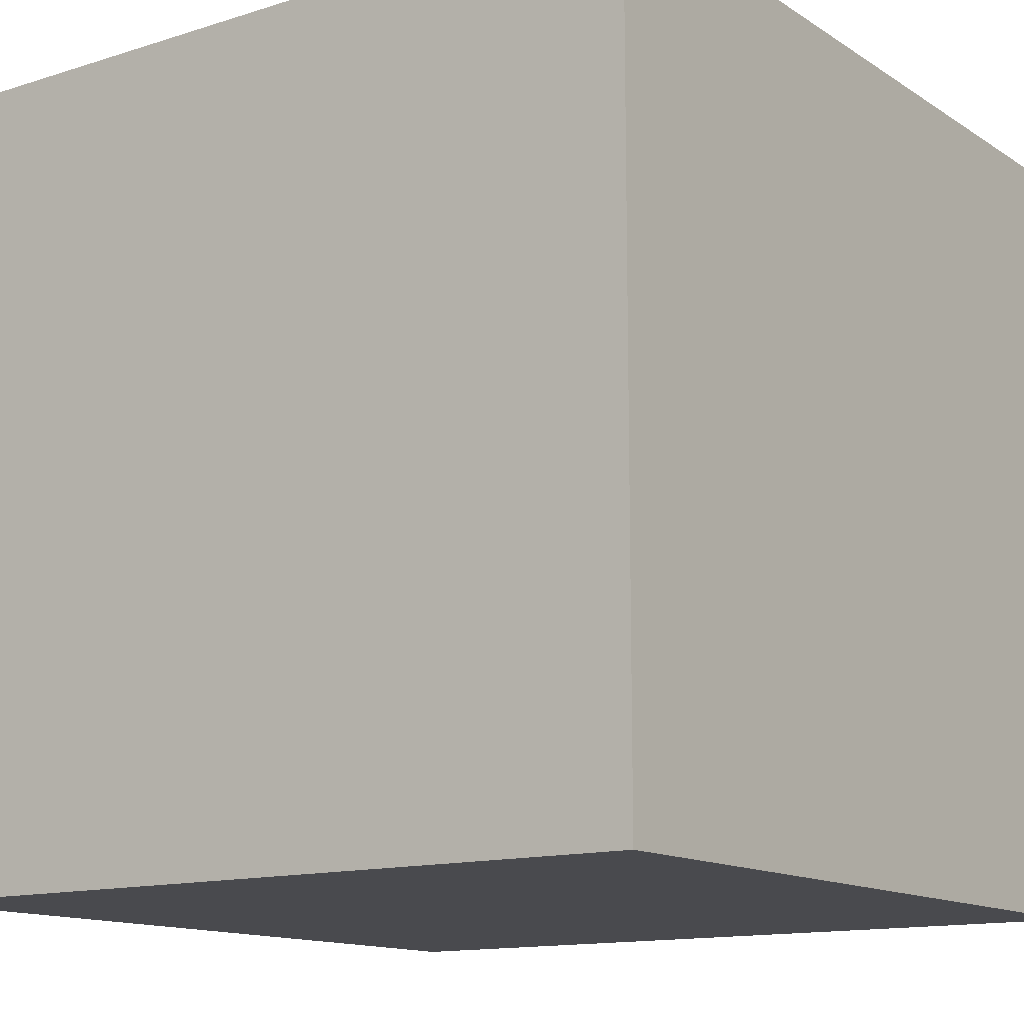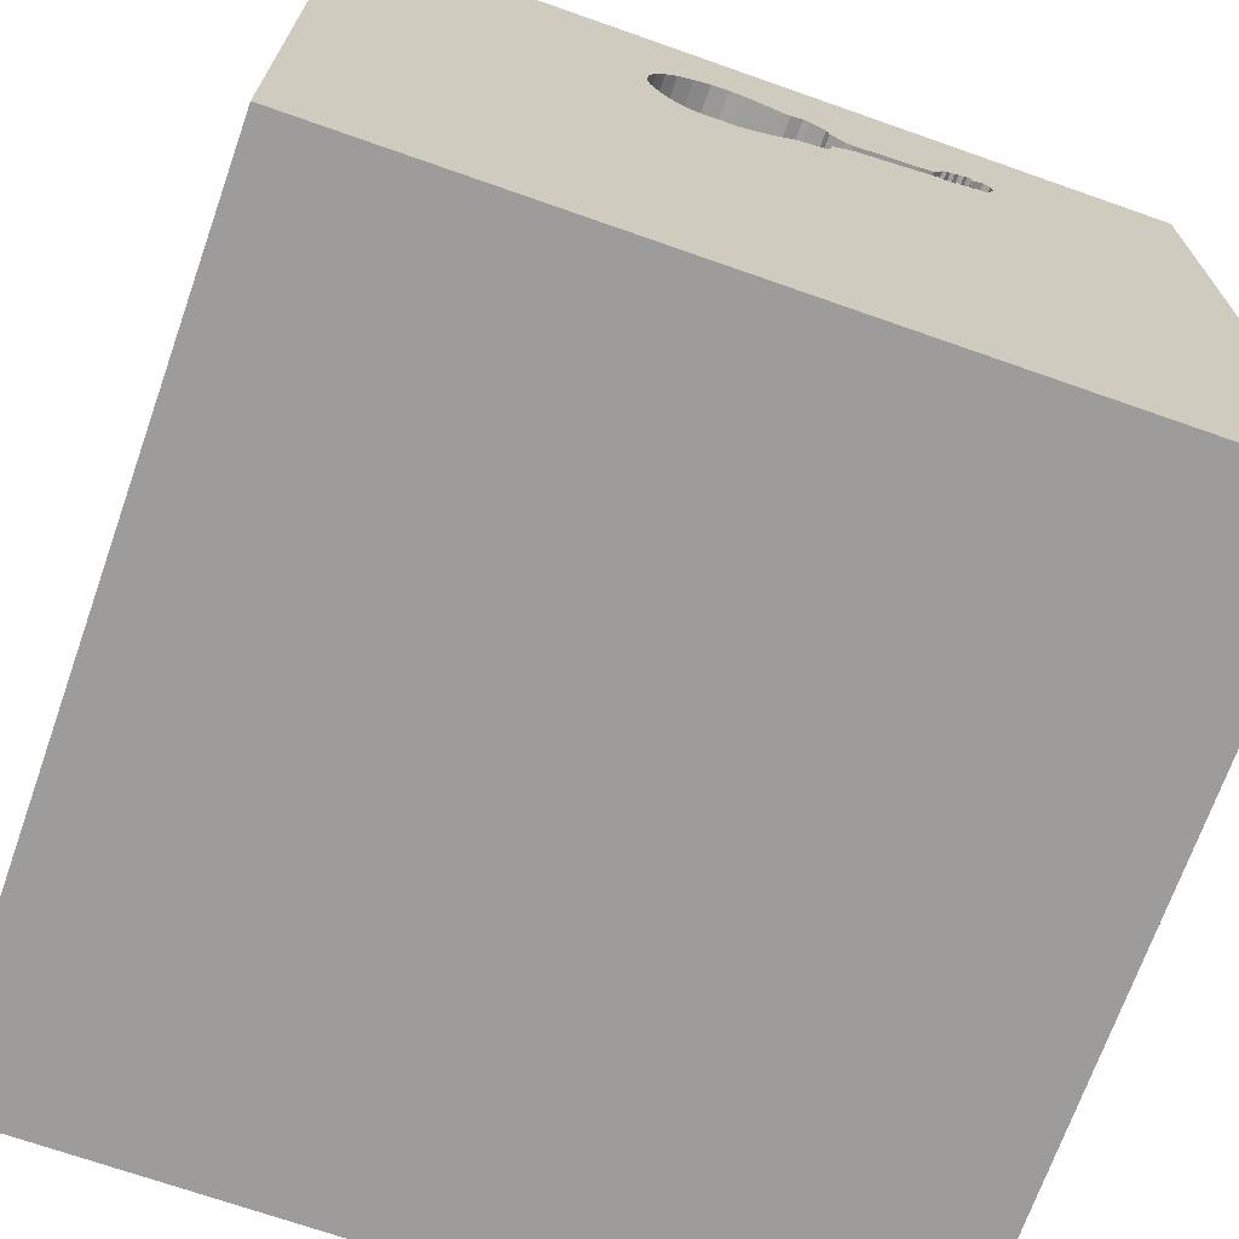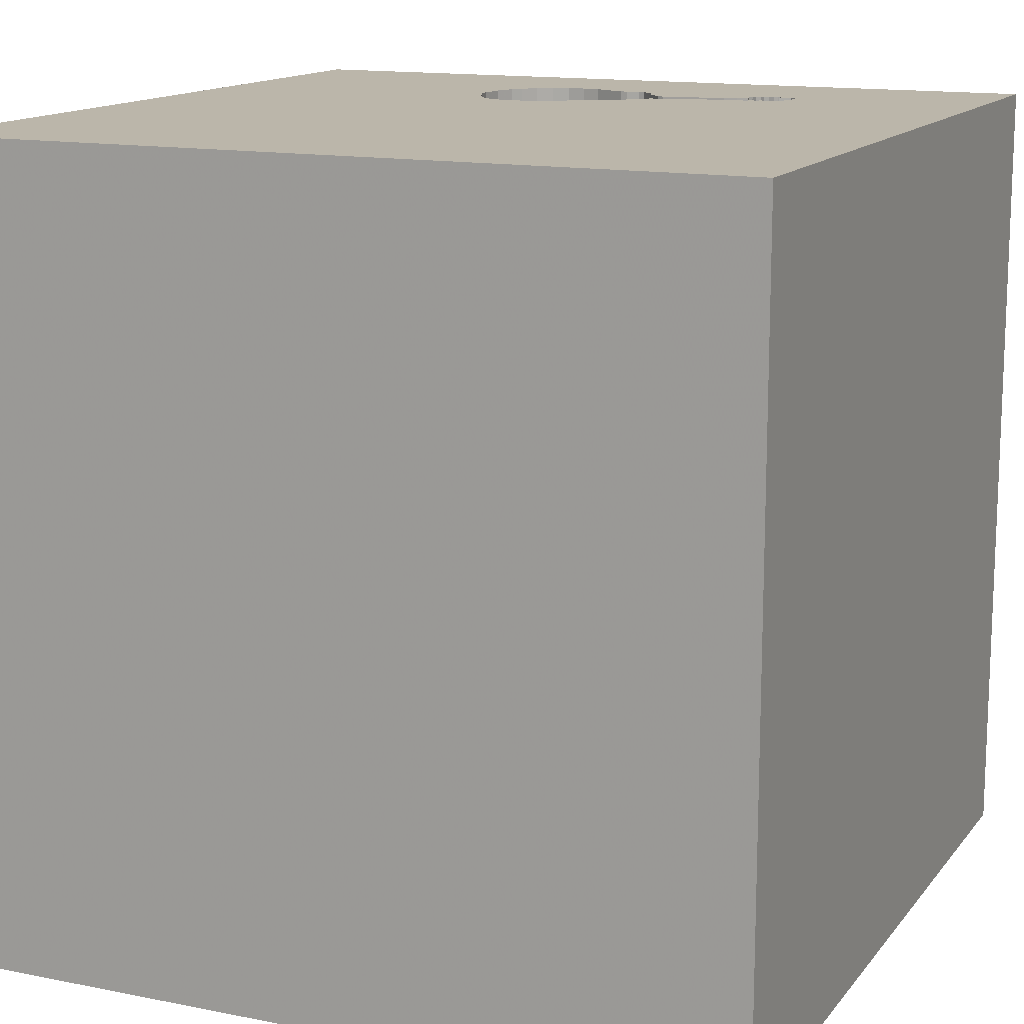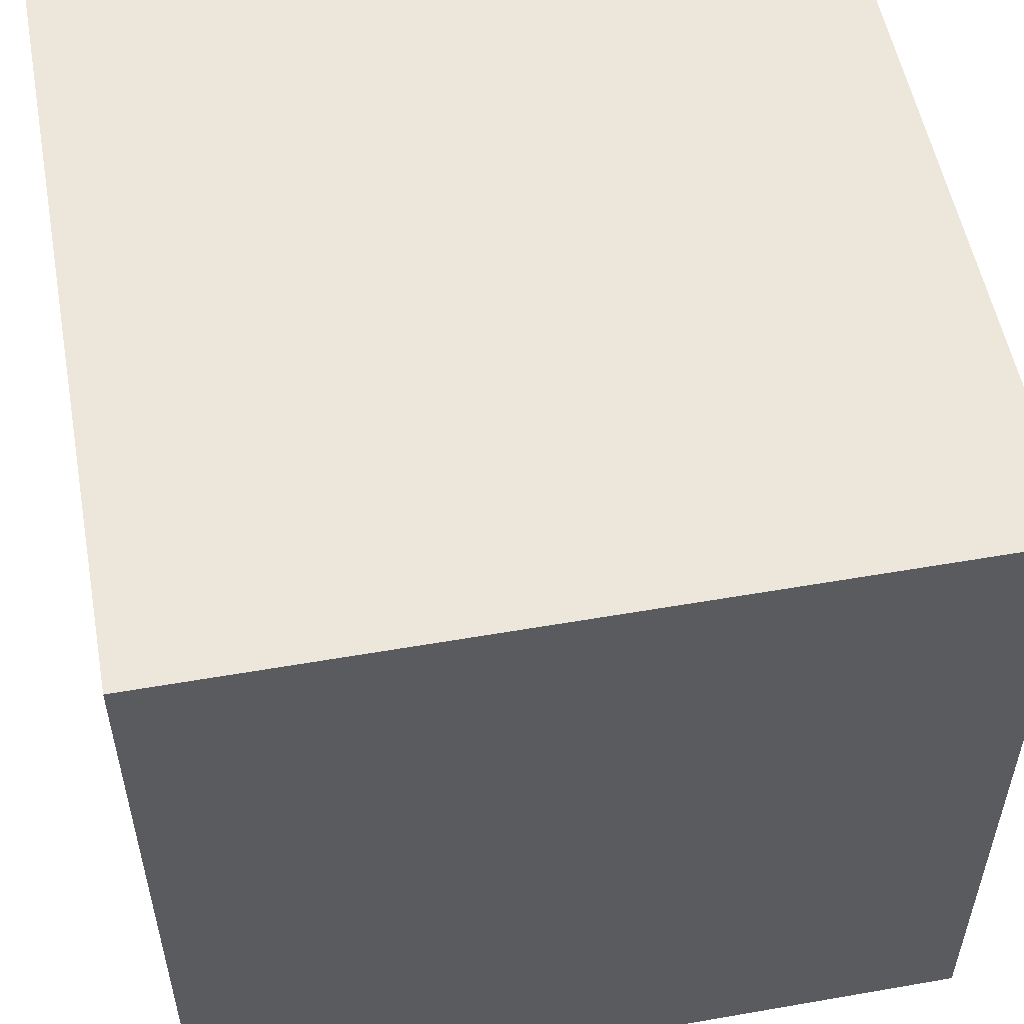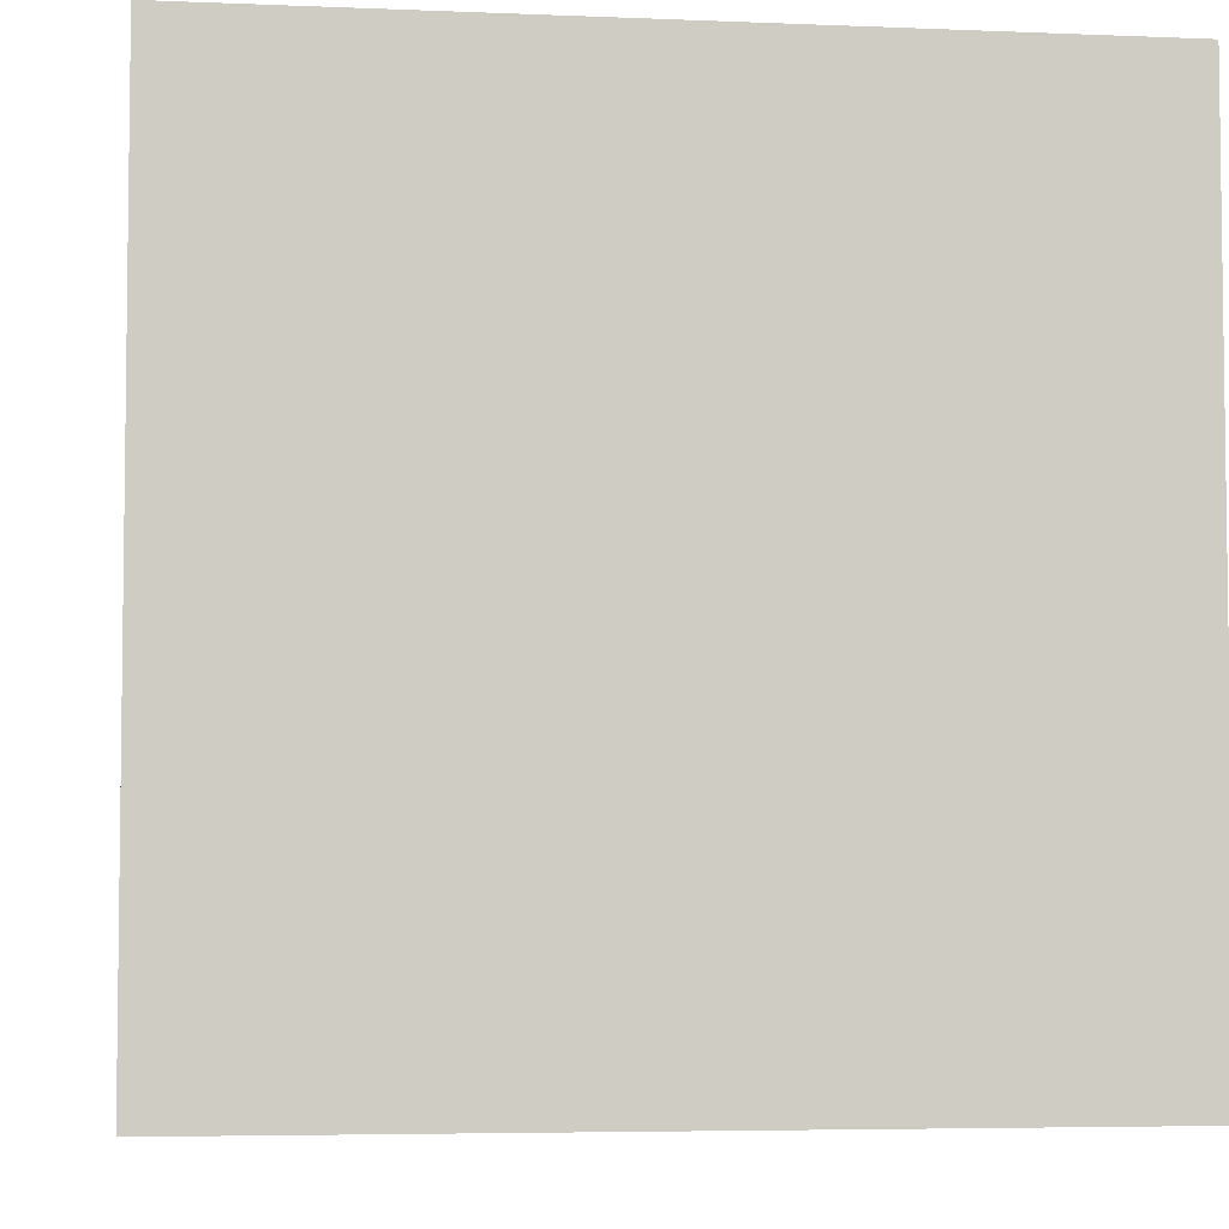
<metadata>
{"format":"obj","ext":"obj","renderer":"f3d","projection":"perspective","resolution":1024,"background":"white","views":[{"elev":-13.4,"azim":-144.5,"up":"+Y"},{"elev":-70.1,"azim":160.6,"up":"+Z"},{"elev":14.0,"azim":-156.1,"up":"+Y"},{"elev":54.1,"azim":79.5,"up":"+Z"},{"elev":-4.9,"azim":82.4,"up":"+Z"}]}
</metadata>
<code>
o guitar_43
v -0.509 1.5 0.8723
v -0.2375 1.5 0.7268
v -0.181 1.5 0.6462
v -0.181 1.4 0.6462
v 0.2958 1.5 0.4799
v 0.3711 1.5 0.9411
v 0.3711 1.4 0.9411
v 0.2542 1.5 0.4663
v 0.4367 1.5 0.7287
v 0.4367 1.4 0.7287
v -0.7668 1.5 0.9374
v -0.6727 1.5 0.8391
v -0.6727 1.4 0.8391
v -0.7682 1.5 0.919
v -0.7682 1.4 0.919
v -0.1862 1.5 0.9411
v -0.6031 1.5 0.8113
v -0.7422 -0.3939 -1.5
v -1.118 0.7487 -1.5
v -1.016 0.1432 1.5
v -0.7812 -1.5 -0.1823
v -1.042 -1.5 -0.625
v -0.8333 -1.5 0.7292
v -1.019 1.5 0.4085
v -0.4948 1.5 1.5
v -0.194 1.5 0.9021
v -0.194 1.4 0.9021
v -0.2706 1.5 0.8398
v -0.2706 1.4 0.8398
v -0.5675 1.5 0.808
v -0.5675 1.4 0.808
v -0.5655 1.5 0.8177
v -0.5655 1.4 0.8177
v -0.06407 1.5 0.9859
v -0.06407 1.4 0.9859
v -0.7643 1.4 0.9723
v -0.6831 1.5 0.8294
v -0.7026 1.5 0.9937
v -0.7026 1.4 0.9937
v -0.5519 1.5 0.8099
v 0.3385 -1.055 1.5
v -0.1432 0.8626 -1.5
v 0.4427 0.1562 1.5
v 0.7292 -0.3906 -1.5
v 0.612 -0.4688 1.5
v 0.6315 -1.5 0.4427
v 0.3125 -1.5 -0.1302
v 0.2083 -1.5 1.146
v 0.5208 -1.5 -0.5729
v 0.1562 -1.5 -1.5
v 0.3646 -1.5 -1.172
v 0.1562 -1.5 1.5
v 0.3646 0.8333 1.5
v 0.3906 1.5 -1.042
v 0.2344 1.5 1.25
v 0.3276 1.5 0.9852
v 0.1042 1.5 -1.5
v 0.4687 1.5 1.5
v 0.1367 -1.139 -1.5
v 0.2704 1.5 1.02
v -0.5519 1.4 0.8099
v -0.6038 1.5 0.8119
v -0.6038 1.4 0.8119
v -0.6545 1.5 0.9892
v 0.3997 1.5 0.8982
v 0.3997 1.4 0.8982
v -0.1823 -1.146 1.5
v 0 0.4687 1.5
v -0.2734 0.9635 1.5
v -0.1562 -0.4688 1.5
v -0.1562 -1.5 0.1823
v -0.1823 -1.5 -0.599
v 0 -1.5 0.6771
v -0.1562 -1.5 -1.224
v -0.1089 1.5 0.9983
v -0.1099 1.5 0.6014
v -0.7006 1.5 0.843
v -0.7006 1.4 0.843
v -0.6311 1.5 0.8274
v -0.6311 1.4 0.8274
v -0.2375 1.4 0.7268
v -0.6831 1.4 0.8294
v -0.6097 1.5 0.96
v -0.6097 1.4 0.96
v 0.08338 1.5 1.039
v 0.08338 1.4 1.039
v 1.1 0.7943 -1.5
v 1.198 0.4687 1.5
v 1.211 -0.2083 1.5
v 1.5 1.5 1.5
v 1.25 -1.5 0.4687
v 1.094 -1.5 -0.1042
v 1.5 -1.5 1.5
v 1.224 -1.5 -0.625
v 1.5 -1.5 -1.5
v 0.9163 1.5 0.8236
v 1.302 1.5 -0.4948
v 0.2958 1.4 0.4799
v 0.07102 1.5 0.4962
v 0.07102 1.4 0.4962
v -0.5874 1.5 0.9362
v -0.6246 1.5 0.8093
v -0.6246 1.4 0.8093
v 0.1587 1.5 0.4617
v 0.1587 1.4 0.4617
v -0.7643 1.5 0.9723
v 0.021 1.5 0.5247
v 0.4097 1.5 0.6297
v -0.6993 1.5 0.9677
v -0.5934 1.5 0.9651
v -0.5934 1.4 0.9651
v 0.2704 1.4 1.02
v -0.5876 1.5 0.8002
v -0.5876 1.4 0.8002
v -0.2453 1.5 0.8482
v -0.1297 1.5 0.9957
v -0.6616 1.5 0.8268
v -0.6616 1.4 0.8268
v -0.03678 1.5 0.9872
v -0.1089 1.4 0.9983
v -0.1862 1.4 0.9411
v -0.6639 1.5 0.8323
v -0.625 -0.4688 1.5
v -0.5208 -1.5 0.4687
v -0.3776 -1.5 1.25
v -0.625 -1.5 -1.198
v -0.7292 1.5 1.146
v -0.4427 1.5 1.25
v -0.7285 1.5 0.9819
v -0.735 1.5 0.8482
v -0.625 -1.198 1.5
v -1.5 -1.042 -0.8333
v -1.5 -0.625 1.328
v -1.5 -1.068 0.8203
v -1.5 0.1823 0.4818
v -1.5 0.4167 -0.1562
v -1.5 0.1823 1.094
v -1.5 0.2083 -0.5469
v -1.5 -0.1302 -1.5
v -1.5 0.4688 -1.172
v -1.5 -0.01302 1.5
v -1.5 0.02604 -1.094
v -1.5 -0.05208 -0
v -1.5 1.25 -0.8333
v -1.5 1.25 0.2083
v -1.5 1.042 -0.4167
v -1.5 -0.5469 0.1823
v -1.5 -0.4687 -0.4167
v -1.5 -1.5 0.1302
v -1.5 -1.5 1.5
v -1.5 -1.5 -1.5
v -1.5 0.651 1.042
v -1.5 1.5 -1.5
v -1.5 1.5 -0.1302
v -1.5 1.5 1.5
v -1.5 -1.12 0.2604
v -1.5 -1.198 -0.3906
v -1.5 -0.4167 -1.042
v -1.5 -0.3125 0.8594
v -1.5 0.8724 -1.016
v -1.5 0.8333 0.2083
v -0.6662 1.5 0.8378
v -0.6662 1.4 0.8378
v -0.7539 1.5 0.8723
v -0.7539 1.4 0.8723
v -0.1901 1.5 0.6936
v -0.1901 1.4 0.6936
v -0.6844 1.5 1
v -0.6844 1.4 1
v -0.7409 1.5 0.9879
v -0.7409 1.4 0.9879
v -0.5856 1.5 0.945
v -0.6993 1.4 0.9677
v -0.1297 1.4 0.9957
v 0.3276 1.4 0.9852
v 0.8333 -1.5 1.029
v 0.625 1.354 1.5
v 0.3802 1.5 0.5643
v -0.6116 1.5 0.8067
v -0.6941 1.5 1.002
v -0.6941 1.4 1.002
v -0.6246 1.5 0.9781
v -0.1946 1.5 0.9158
v -0.2453 1.4 0.8482
v -0.3309 1.5 0.762
v 0.1477 1.5 1.048
v -0.6928 1.5 0.8313
v -0.6525 1.5 0.8216
v -0.6525 1.4 0.8216
v -0.2524 1.5 0.7449
v 1.5 -0.7585 -0.9456
v 1.5 0.734 -0.8317
v 1.5 0.7145 0.7617
v 1.5 -0.1562 -1.5
v 1.5 0.1042 1.5
v 1.5 -1.5 0.1302
v 1.5 1.5 -1.5
v 1.5 1.5 0.1302
v 1.5 -0.6738 0.3971
v -0.5856 1.4 0.945
v 0.3406 1.5 0.5098
v 0.3406 1.4 0.5098
v -1.198 -0.8073 1.5
v -1.198 -0.3125 1.5
v -0.8854 1.185 1.5
v -1.146 -1.5 0.3125
v -1.25 -1.5 -0.1562
v -1.107 0.7031 1.5
v -0.931 1.5 -0.9766
v -0.03679 1.4 0.9872
v 0.3802 1.4 0.5643
v 0.4263 1.5 0.8287
v -0.2141 1.5 0.717
v -0.3906 0.2083 1.5
v 0.0651 1.5 -0.06022
v -0.6116 1.4 0.8067
v -0.6246 1.4 0.9781
v -0.6733 1.5 0.9879
v -0.6733 1.4 0.9879
v -0.6389 1.5 0.9742
v -0.6389 1.5 0.8307
v -0.6389 1.4 0.8307
v -0.735 1.4 0.8482
v -0.6545 1.4 0.9892
v -0.07187 1.5 0.5923
v -0.07187 1.4 0.5923
v 0.8333 -1.5 -1.042
v 0.8333 -1.198 1.5
v 0.8333 0.8333 1.5
v -0.6389 1.4 0.9742
v -0.08647 1.5 0.9921
v -0.5571 1.5 0.8853
v -0.5571 1.4 0.8853
v -0.2196 1.5 0.8752
v 0.4257 1.5 0.665
v 0.4257 1.4 0.665
v -0.1946 1.4 0.9158
v -0.6928 1.4 0.8313
v 0.2107 1.5 1.042
v 0.4263 1.4 0.8287
v 0.2542 1.4 0.4663
v 0.021 1.4 0.5247
v -0.2524 1.4 0.7449
v -0.2141 1.4 0.717
v -0.5895 1.5 0.9255
v -0.5895 1.4 0.9255
v 0.1477 1.4 1.048
v -0.509 1.4 0.8723
v -0.1589 1.5 0.6131
v -0.1589 1.4 0.6131
v -0.17 1.5 0.6296
v 0.2107 1.4 1.042
f 133 134 150
f 141 133 150
f 134 149 150
f 203 141 150
f 149 206 150
f 52 131 150
f 131 203 150
f 134 156 149
f 206 23 150
f 125 52 150
f 52 67 131
f 203 204 141
f 150 23 125
f 141 137 133
f 133 159 134
f 131 123 203
f 137 159 133
f 149 207 206
f 123 204 203
f 134 147 156
f 156 157 149
f 204 20 141
f 159 147 134
f 23 124 125
f 125 48 52
f 67 123 131
f 52 41 67
f 67 70 123
f 157 151 149
f 206 124 23
f 125 73 48
f 123 20 204
f 141 152 137
f 151 207 149
f 124 73 125
f 20 208 141
f 137 135 159
f 151 22 207
f 207 21 206
f 206 21 124
f 48 176 52
f 41 70 67
f 157 132 151
f 52 228 41
f 123 214 20
f 155 152 141
f 135 147 159
f 147 157 156
f 93 228 52
f 70 214 123
f 208 155 141
f 147 148 157
f 22 21 207
f 21 71 124
f 71 73 124
f 176 93 52
f 41 45 70
f 208 205 155
f 152 135 137
f 135 143 147
f 73 46 48
f 46 176 48
f 143 148 147
f 148 132 157
f 228 45 41
f 214 208 20
f 71 46 73
f 70 43 214
f 22 72 21
f 21 72 71
f 45 43 70
f 152 161 135
f 135 136 143
f 143 138 148
f 148 158 132
f 72 47 71
f 214 69 208
f 151 126 22
f 71 47 46
f 93 45 228
f 43 68 214
f 126 72 22
f 205 25 155
f 155 161 152
f 161 136 135
f 136 138 143
f 138 158 148
f 158 151 132
f 176 91 93
f 93 89 45
f 68 69 214
f 69 205 208
f 155 145 161
f 46 91 176
f 138 142 158
f 45 89 43
f 43 53 68
f 128 155 25
f 24 155 106
f 106 11 24
f 126 74 72
f 72 49 47
f 47 92 46
f 127 155 128
f 155 127 129
f 170 106 155
f 155 129 170
f 24 11 14
f 24 14 164
f 24 164 130
f 161 146 136
f 158 139 151
f 92 91 46
f 93 195 89
f 68 53 69
f 1 101 172
f 109 129 127
f 1 172 110
f 127 1 110
f 110 83 182
f 182 220 64
f 64 218 168
f 38 109 127
f 127 110 182
f 180 38 127
f 127 182 64
f 168 180 127
f 127 64 168
f 17 113 24
f 130 77 187
f 37 12 162
f 24 130 187
f 37 162 122
f 24 187 37
f 179 62 17
f 24 37 122
f 24 122 117
f 179 17 24
f 221 79 102
f 102 179 24
f 24 117 188
f 221 102 24
f 24 188 221
f 146 138 136
f 18 151 139
f 91 196 93
f 199 195 93
f 69 25 205
f 1 127 128
f 232 245 101
f 1 232 101
f 30 32 40
f 113 30 40
f 215 24 113
f 155 154 145
f 151 74 126
f 74 49 72
f 49 92 47
f 199 93 196
f 89 88 43
f 43 88 53
f 16 1 128
f 185 190 113
f 113 40 185
f 24 154 155
f 145 146 161
f 142 139 158
f 59 151 18
f 151 50 74
f 74 51 49
f 1 16 28
f 215 113 190
f 146 160 138
f 138 140 142
f 59 50 151
f 92 196 91
f 193 195 199
f 88 229 53
f 55 128 25
f 16 128 116
f 16 115 28
f 160 140 138
f 49 94 92
f 75 128 55
f 75 116 128
f 234 115 16
f 183 26 234
f 16 183 234
f 215 190 2
f 213 166 3
f 249 76 215
f 251 249 215
f 3 251 215
f 3 215 2
f 2 213 3
f 227 94 49
f 231 75 119
f 119 34 231
f 215 76 225
f 215 225 107
f 154 146 145
f 140 139 142
f 195 88 89
f 53 25 69
f 85 119 75
f 75 55 85
f 99 104 215
f 215 107 99
f 146 144 160
f 19 18 139
f 50 51 74
f 51 227 49
f 229 90 53
f 53 58 25
f 55 239 186
f 186 85 55
f 42 18 19
f 44 59 18
f 191 199 196
f 192 193 199
f 90 177 53
f 177 58 53
f 55 25 58
f 60 239 55
f 55 56 60
f 215 104 8
f 215 8 5
f 209 154 24
f 140 153 139
f 42 44 18
f 94 196 92
f 88 90 229
f 55 65 6
f 6 56 55
f 215 5 201
f 215 209 24
f 154 144 146
f 160 153 140
f 19 139 153
f 227 95 94
f 94 95 196
f 195 90 88
f 65 96 212
f 178 215 201
f 154 153 144
f 50 227 51
f 191 196 95
f 96 55 58
f 96 65 55
f 9 212 96
f 96 215 178
f 54 209 215
f 209 153 154
f 87 44 42
f 193 90 195
f 90 58 177
f 96 178 108
f 96 108 235
f 235 9 96
f 144 153 160
f 192 199 191
f 197 54 215
f 95 50 59
f 50 95 227
f 96 58 90
f 44 95 59
f 97 215 96
f 197 215 97
f 57 209 54
f 153 42 19
f 197 87 42
f 198 193 192
f 198 97 96
f 197 57 54
f 57 153 209
f 57 42 153
f 197 42 57
f 194 44 87
f 194 95 44
f 194 192 191
f 197 198 192
f 198 90 193
f 198 96 90
f 197 97 198
f 197 194 87
f 194 191 95
f 197 192 194
f 173 165 15
f 165 173 78
f 173 15 36
f 15 165 14
f 223 165 78
f 13 78 173
f 171 173 36
f 11 106 36
f 36 15 11
f 164 14 165
f 15 14 11
f 130 164 165
f 165 223 130
f 223 78 130
f 78 13 238
f 13 173 230
f 129 109 173
f 173 171 129
f 106 170 171
f 171 36 106
f 77 130 78
f 187 77 78
f 78 238 187
f 13 82 238
f 13 230 246
f 219 230 173
f 171 170 129
f 82 13 37
f 238 82 187
f 246 163 13
f 84 246 230
f 224 230 219
f 219 173 39
f 109 38 39
f 39 173 109
f 12 37 13
f 37 187 82
f 246 222 163
f 162 12 13
f 13 163 162
f 200 246 84
f 217 84 230
f 64 220 230
f 230 224 64
f 224 219 64
f 39 169 219
f 246 80 222
f 163 222 118
f 101 245 246
f 246 200 101
f 111 200 84
f 182 83 84
f 84 217 182
f 220 182 217
f 217 230 220
f 218 64 219
f 181 169 39
f 168 218 219
f 219 169 168
f 38 180 181
f 181 39 38
f 233 80 246
f 222 80 221
f 122 162 163
f 163 118 122
f 222 189 118
f 200 172 101
f 245 232 246
f 200 111 172
f 111 84 110
f 83 110 84
f 169 181 168
f 180 168 181
f 233 63 80
f 233 246 232
f 79 221 80
f 221 188 222
f 117 122 118
f 189 222 188
f 118 189 117
f 110 172 111
f 63 233 33
f 103 80 63
f 232 1 233
f 80 103 79
f 188 117 189
f 33 114 63
f 248 33 233
f 103 63 216
f 248 233 1
f 102 79 103
f 114 33 31
f 63 114 17
f 17 62 63
f 248 61 33
f 179 102 103
f 103 216 179
f 216 63 179
f 30 113 114
f 114 31 30
f 32 30 31
f 31 33 32
f 113 17 114
f 62 179 63
f 61 248 243
f 40 32 33
f 33 61 40
f 29 248 1
f 1 28 29
f 61 243 40
f 248 29 243
f 243 190 185
f 185 40 243
f 243 29 184
f 28 115 184
f 184 29 28
f 243 81 190
f 244 243 184
f 115 234 184
f 2 190 81
f 81 243 244
f 27 244 184
f 234 26 27
f 27 184 234
f 81 244 2
f 167 244 27
f 26 183 27
f 213 2 244
f 244 167 213
f 210 167 27
f 237 27 183
f 166 213 167
f 210 226 167
f 35 210 27
f 237 121 27
f 183 16 237
f 3 166 167
f 167 4 3
f 210 86 226
f 226 4 167
f 34 119 210
f 210 35 34
f 121 35 27
f 121 237 16
f 86 210 119
f 119 85 86
f 242 226 86
f 226 250 4
f 120 35 121
f 16 116 121
f 251 3 4
f 4 250 251
f 107 225 226
f 226 242 107
f 112 242 86
f 76 249 250
f 250 226 76
f 231 34 35
f 35 120 231
f 120 121 174
f 174 121 116
f 249 251 250
f 85 186 247
f 247 86 85
f 226 225 76
f 242 112 7
f 112 86 247
f 75 231 120
f 120 174 75
f 116 75 174
f 242 100 107
f 7 66 242
f 112 175 7
f 252 112 247
f 252 247 186
f 186 239 252
f 99 107 100
f 236 100 242
f 6 65 66
f 66 7 6
f 66 240 242
f 175 112 56
f 56 6 7
f 7 175 56
f 112 252 60
f 239 60 252
f 100 105 99
f 211 100 236
f 10 236 242
f 65 212 66
f 240 66 212
f 242 240 10
f 60 56 112
f 104 99 105
f 211 105 100
f 108 178 211
f 211 236 108
f 236 10 235
f 212 9 240
f 10 240 9
f 105 241 8
f 8 104 105
f 105 211 241
f 236 235 108
f 9 235 10
f 211 98 241
f 202 211 178
f 178 201 202
f 5 8 241
f 241 98 5
f 98 211 202
f 201 5 202
f 98 202 5

</code>
